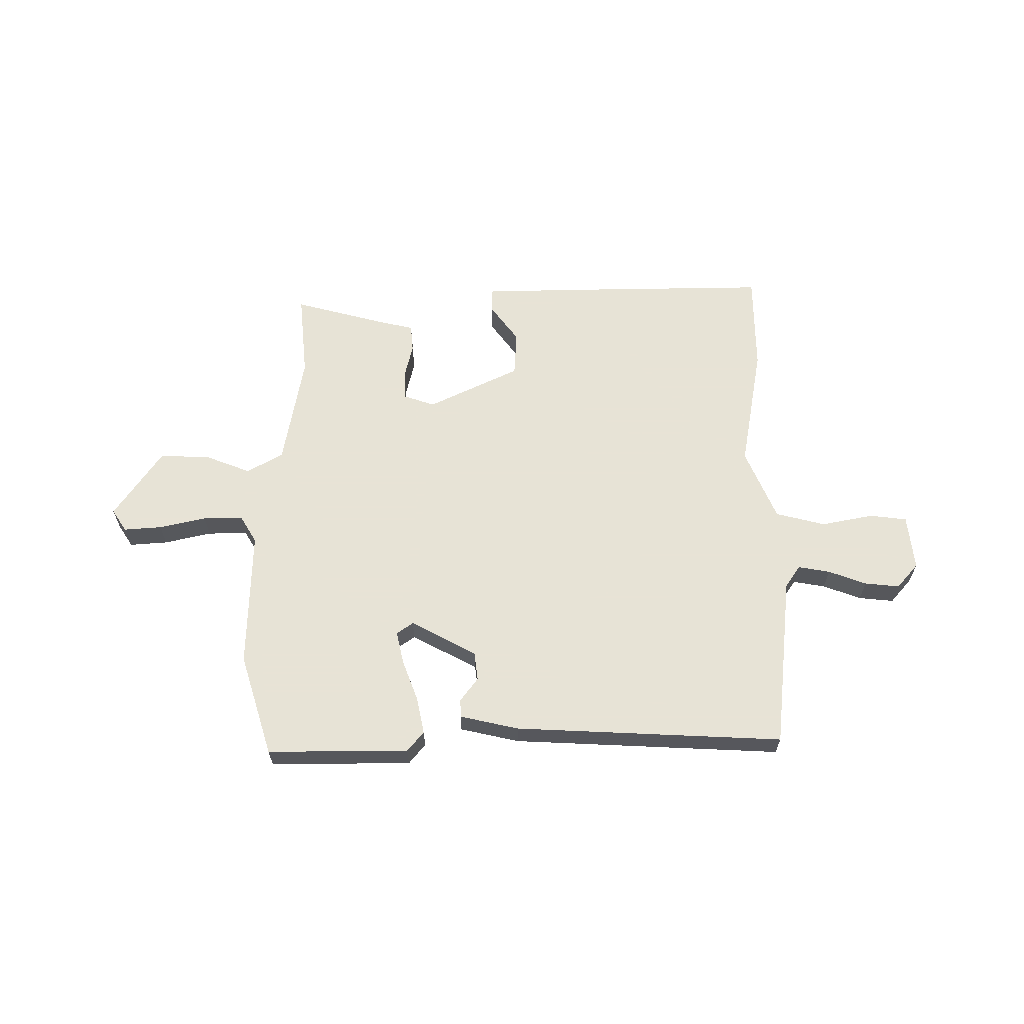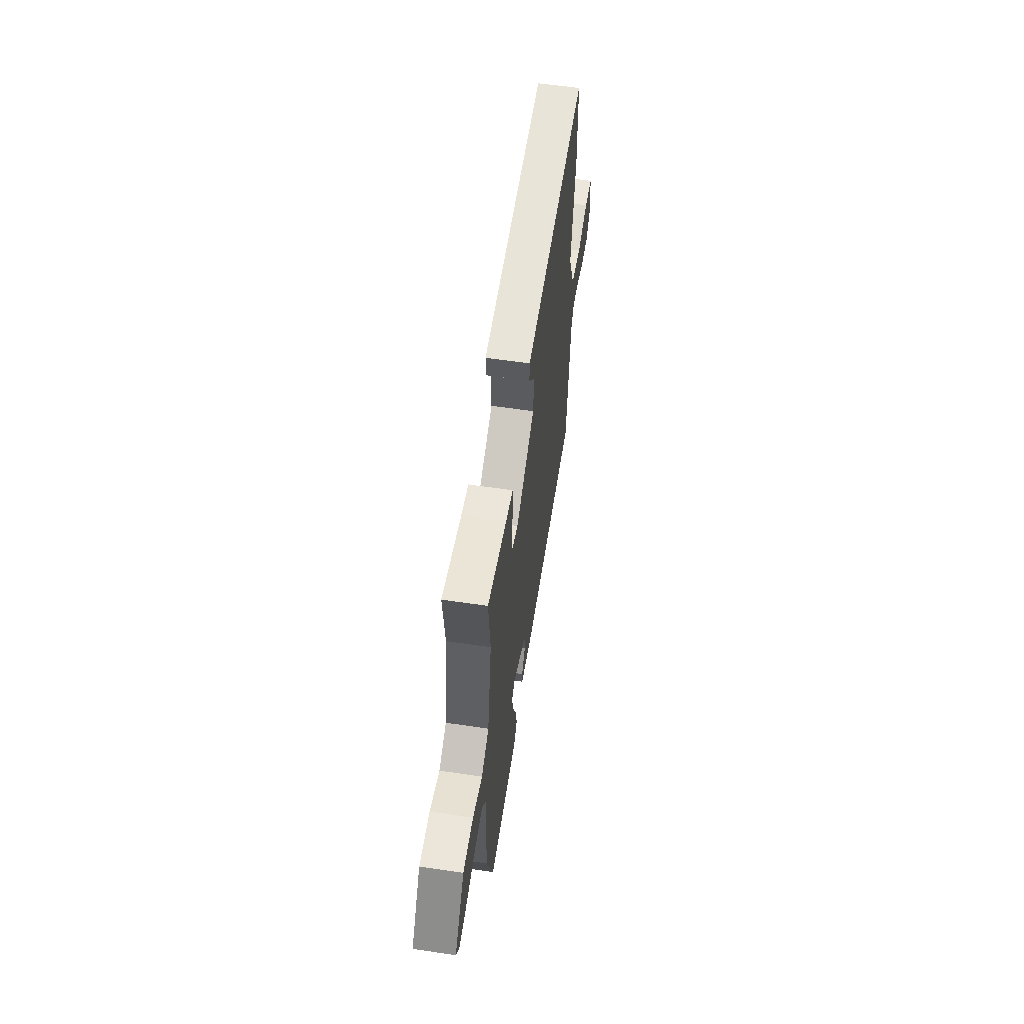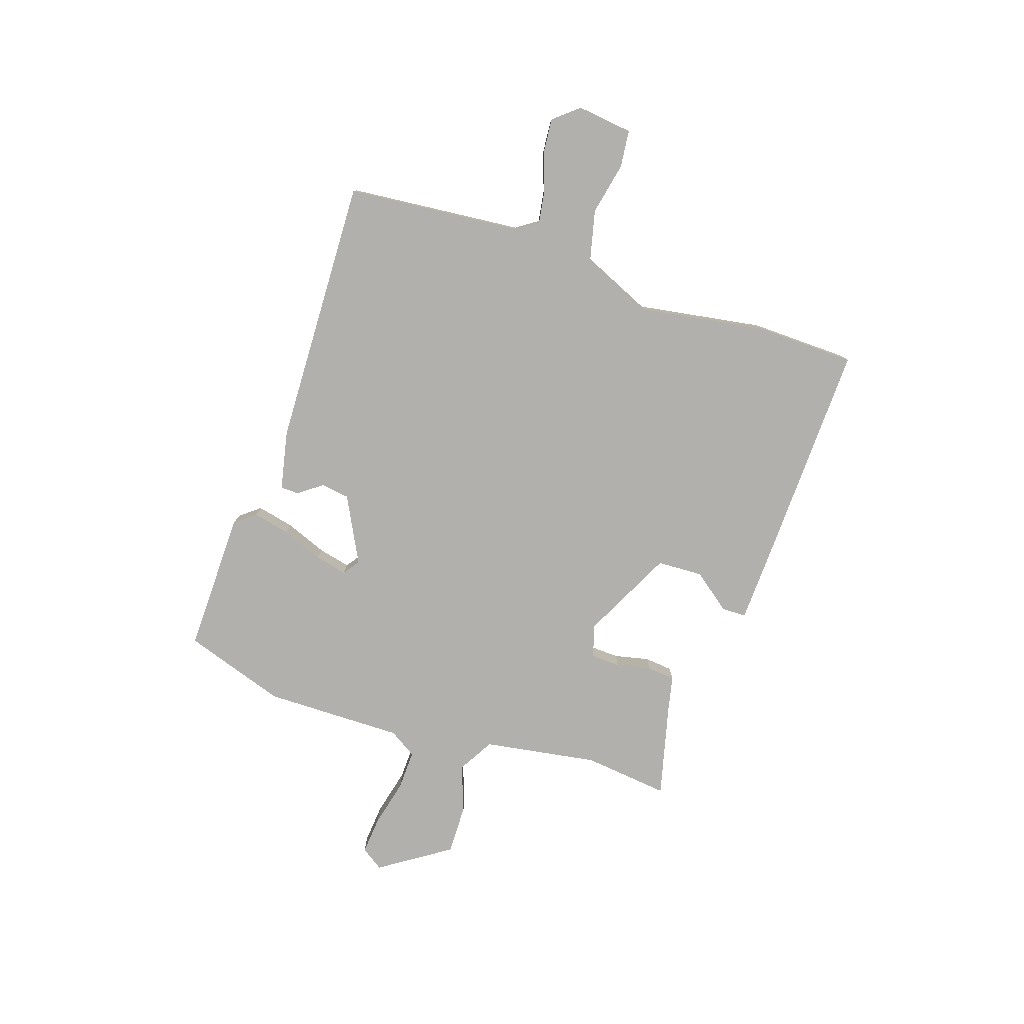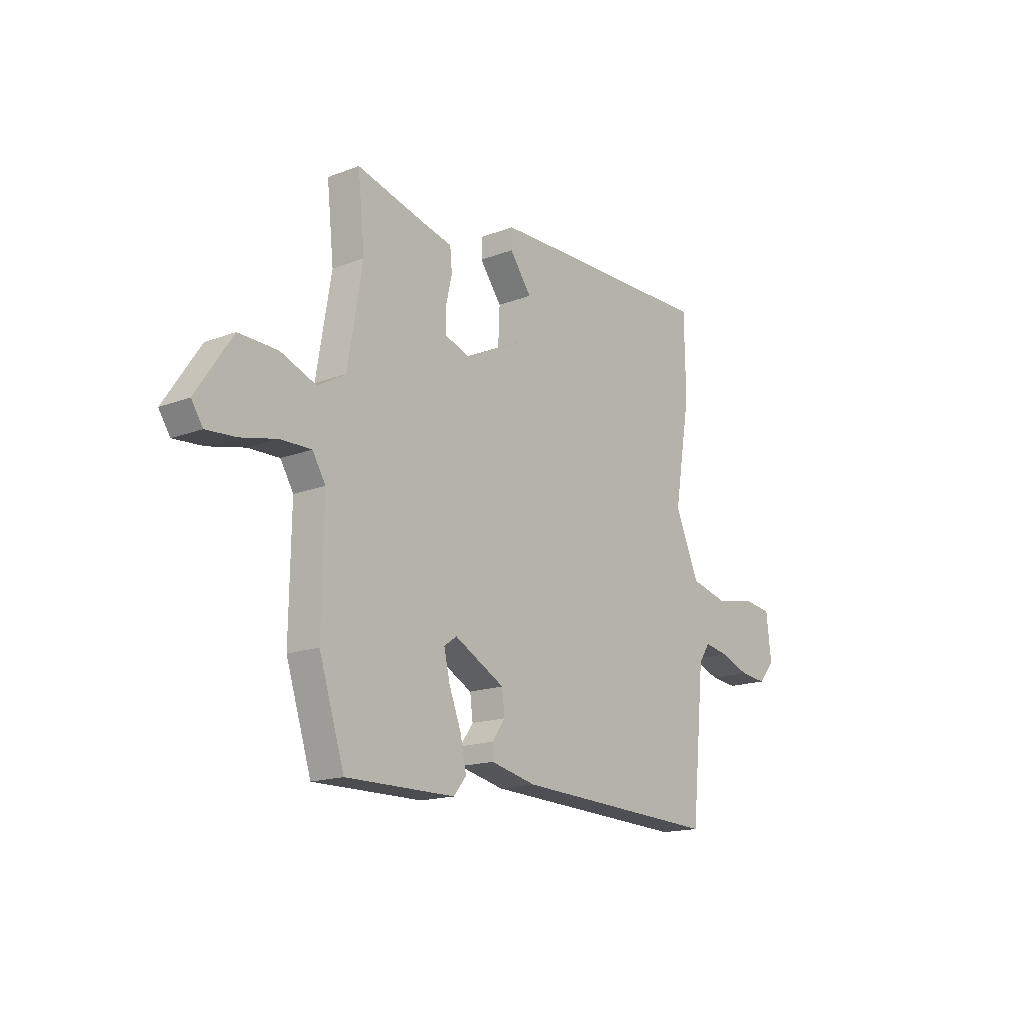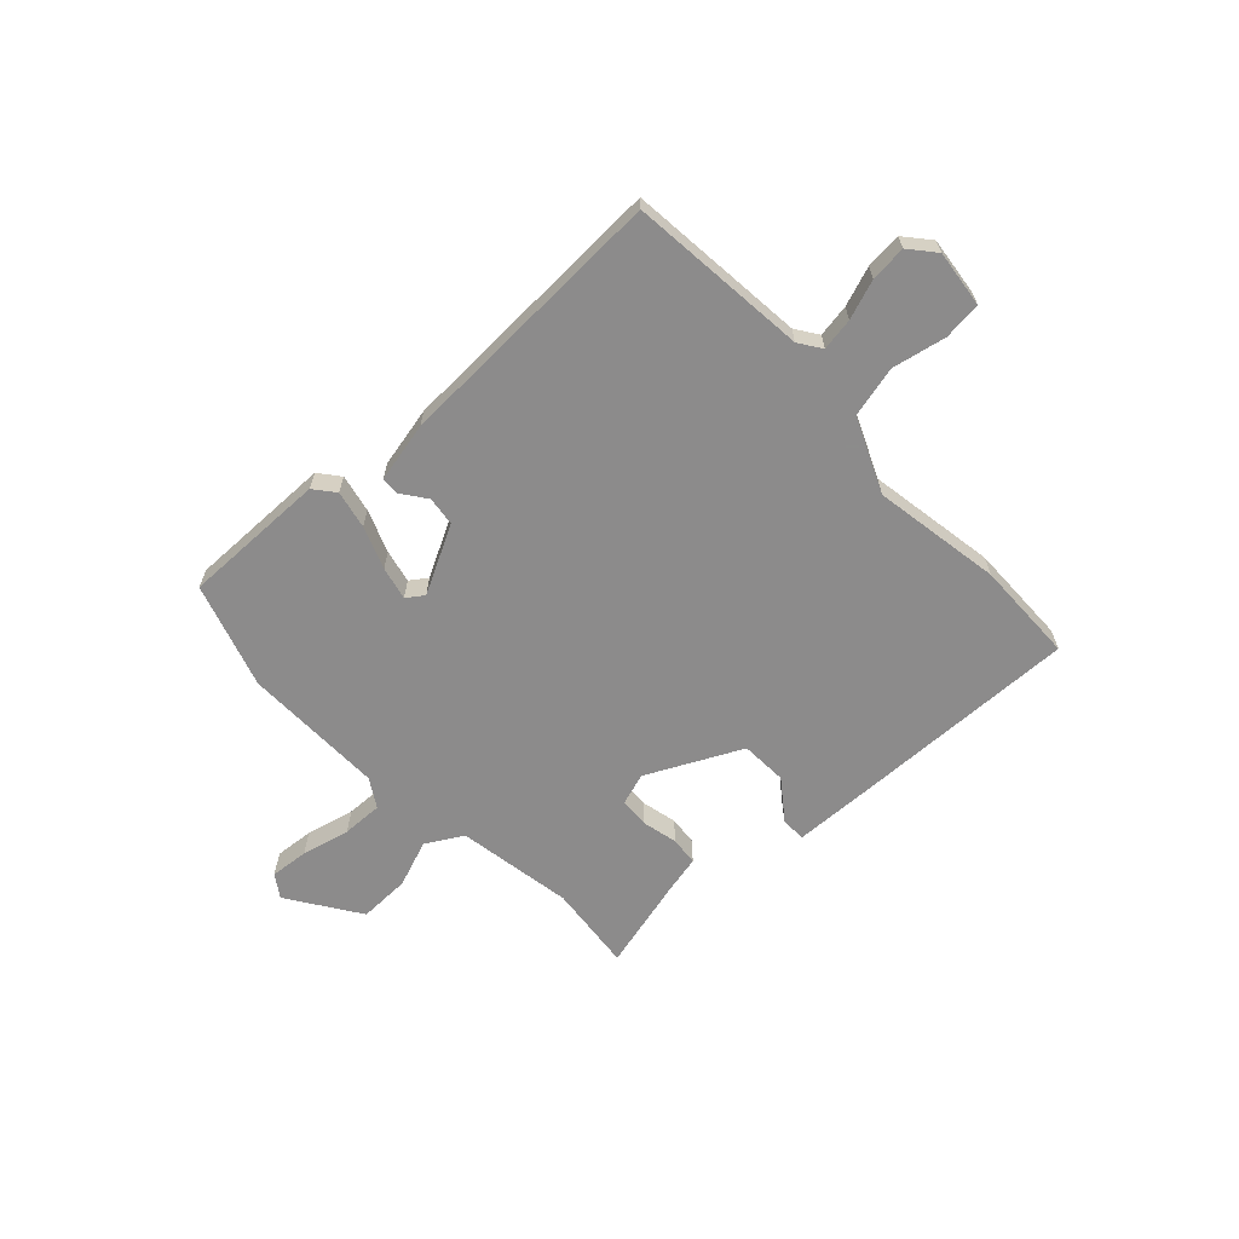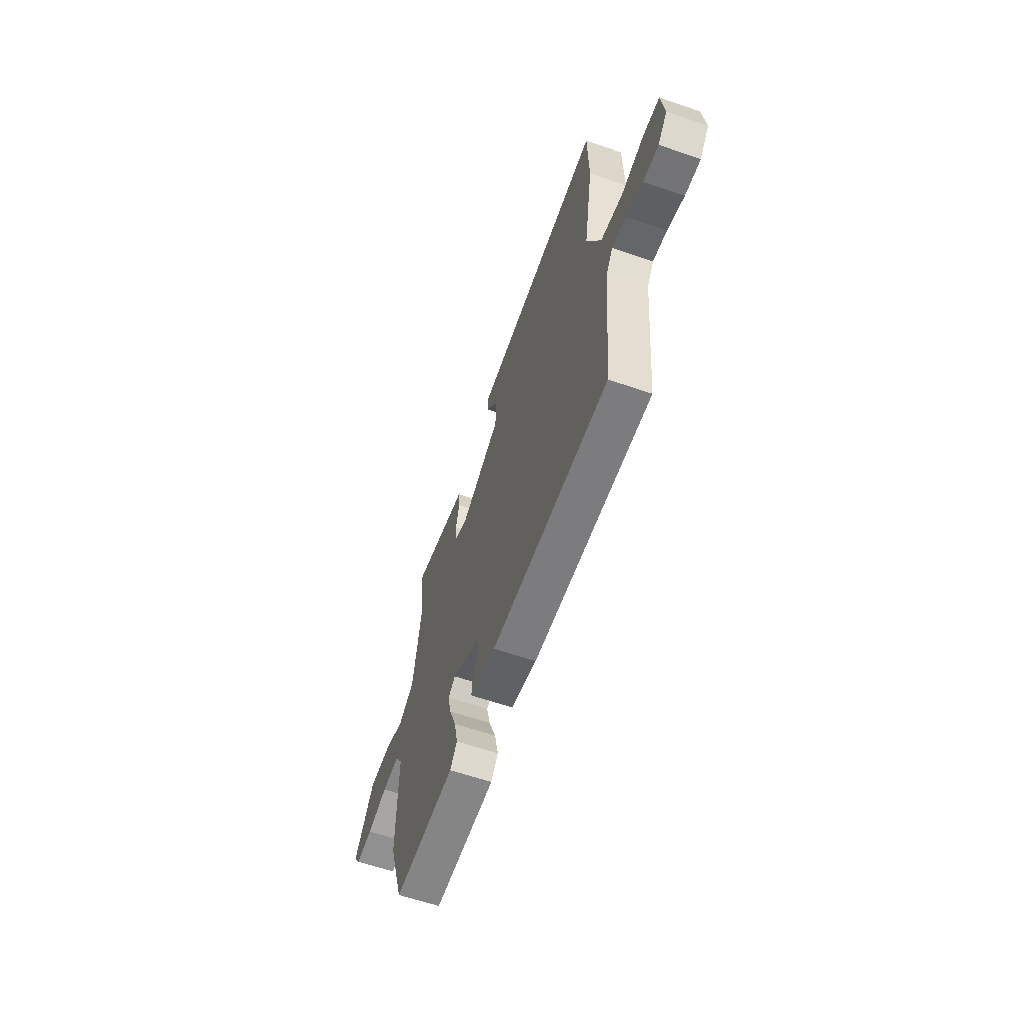
<metadata>
{"format":"obj","ext":"obj","renderer":"f3d","projection":"perspective","resolution":1024,"background":"white","views":[{"elev":62.6,"azim":-179.7,"up":"+Y"},{"elev":58.5,"azim":98.7,"up":"+Z"},{"elev":-78.8,"azim":-108.8,"up":"+Y"},{"elev":-16.5,"azim":127.9,"up":"+Z"},{"elev":-64.0,"azim":-137.0,"up":"+Y"},{"elev":-61.1,"azim":-109.4,"up":"+Z"}]}
</metadata>
<code>
v -0.497 0.07 -0.499
v -0.53 0.07 -0.17
v -0.558 0.07 -0.129
v -0.618 0.07 -0.139
v -0.69 0.07 -0.165
v -0.756 0.07 -0.171
v -0.796 0.07 -0.124
v -0.784 0.07 -0.019
v -0.714 0.07 -0.011
v -0.615 0.07 -0.031
v -0.521 0.07 -0.008
v -0.462 0.07 0.128
v -0.502 0.07 0.365
v -0.499 0.07 0.553
v -0.097 0.07 0.544
v 0.07 0.07 0.539
v 0.071 0.07 0.493
v 0.017 0.07 0.421
v 0.021 0.07 0.335
v 0.194 0.07 0.25
v 0.254 0.07 0.27
v 0.256 0.07 0.325
v 0.241 0.07 0.39
v 0.246 0.07 0.443
v 0.313 0.07 0.458
v 0.488 0.07 0.503
v 0.471 0.07 0.341
v 0.507 0.07 0.126
v 0.575 0.07 0.087
v 0.662 0.07 0.12
v 0.757 0.07 0.122
v 0.845 0.07 -0.009
v 0.817 0.07 -0.051
v 0.745 0.07 -0.045
v 0.656 0.07 -0.024
v 0.581 0.07 -0.022
v 0.549 0.07 -0.074
v 0.553 0.07 -0.336
v 0.491 0.07 -0.529
v 0.224 0.07 -0.526
v 0.193 0.07 -0.488
v 0.208 0.07 -0.418
v 0.238 0.07 -0.34
v 0.252 0.07 -0.279
v 0.221 0.07 -0.257
v 0.097 0.07 -0.322
v 0.09 0.07 -0.376
v 0.123 0.07 -0.421
v 0.122 0.07 -0.455
v 0.011 0.07 -0.479
v -0.497 0 -0.499
v -0.53 0 -0.17
v -0.558 0 -0.129
v -0.618 0 -0.139
v -0.69 0 -0.165
v -0.756 0 -0.171
v -0.796 0 -0.124
v -0.784 0 -0.019
v -0.714 0 -0.011
v -0.615 0 -0.031
v -0.521 0 -0.008
v -0.462 0 0.128
v -0.502 0 0.365
v -0.499 0 0.553
v -0.097 0 0.544
v 0.07 0 0.539
v 0.071 0 0.493
v 0.017 0 0.421
v 0.021 0 0.335
v 0.194 0 0.25
v 0.254 0 0.27
v 0.256 0 0.325
v 0.241 0 0.39
v 0.246 0 0.443
v 0.313 0 0.458
v 0.488 0 0.503
v 0.471 0 0.341
v 0.507 0 0.126
v 0.575 0 0.087
v 0.662 0 0.12
v 0.757 0 0.122
v 0.845 0 -0.009
v 0.817 0 -0.051
v 0.745 0 -0.045
v 0.656 0 -0.024
v 0.581 0 -0.022
v 0.549 0 -0.074
v 0.553 0 -0.336
v 0.491 0 -0.529
v 0.224 0 -0.526
v 0.193 0 -0.488
v 0.208 0 -0.418
v 0.238 0 -0.34
v 0.252 0 -0.279
v 0.221 0 -0.257
v 0.097 0 -0.322
v 0.09 0 -0.376
v 0.123 0 -0.421
v 0.122 0 -0.455
v 0.011 0 -0.479
f 47 48 49 50
f 46 47 50 1
f 45 46 1 2
f 40 41 42 43
f 40 43 44
f 37 38 39 40
f 36 37 40 44
f 32 33 34 35
f 32 35 36
f 29 30 31 32
f 29 32 36
f 28 29 36 44
f 25 26 27
f 22 23 24 25
f 21 22 25 27
f 20 21 27 28
f 15 16 17 18
f 15 18 19
f 12 13 14 15
f 11 12 15 19
f 7 8 9 10
f 7 10 11
f 4 5 6 7
f 3 4 7 11
f 45 2 3 11
f 20 28 44 45
f 11 19 20 45
f 100 99 98 97
f 51 100 97 96
f 52 51 96 95
f 93 92 91 90
f 94 93 90
f 90 89 88 87
f 94 90 87 86
f 85 84 83 82
f 86 85 82
f 82 81 80 79
f 86 82 79
f 94 86 79 78
f 77 76 75
f 75 74 73 72
f 77 75 72 71
f 78 77 71 70
f 68 67 66 65
f 69 68 65
f 65 64 63 62
f 69 65 62 61
f 60 59 58 57
f 61 60 57
f 57 56 55 54
f 61 57 54 53
f 61 53 52 95
f 95 94 78 70
f 95 70 69 61
f 1 51 52 2
f 2 52 53 3
f 3 53 54 4
f 4 54 55 5
f 5 55 56 6
f 6 56 57 7
f 7 57 58 8
f 8 58 59 9
f 9 59 60 10
f 10 60 61 11
f 11 61 62 12
f 12 62 63 13
f 13 63 64 14
f 14 64 65 15
f 15 65 66 16
f 16 66 67 17
f 17 67 68 18
f 18 68 69 19
f 19 69 70 20
f 20 70 71 21
f 21 71 72 22
f 22 72 73 23
f 23 73 74 24
f 24 74 75 25
f 25 75 76 26
f 26 76 77 27
f 27 77 78 28
f 28 78 79 29
f 29 79 80 30
f 30 80 81 31
f 31 81 82 32
f 32 82 83 33
f 33 83 84 34
f 34 84 85 35
f 35 85 86 36
f 36 86 87 37
f 37 87 88 38
f 38 88 89 39
f 39 89 90 40
f 40 90 91 41
f 41 91 92 42
f 42 92 93 43
f 43 93 94 44
f 44 94 95 45
f 45 95 96 46
f 46 96 97 47
f 47 97 98 48
f 48 98 99 49
f 49 99 100 50
f 50 100 51 1

</code>
